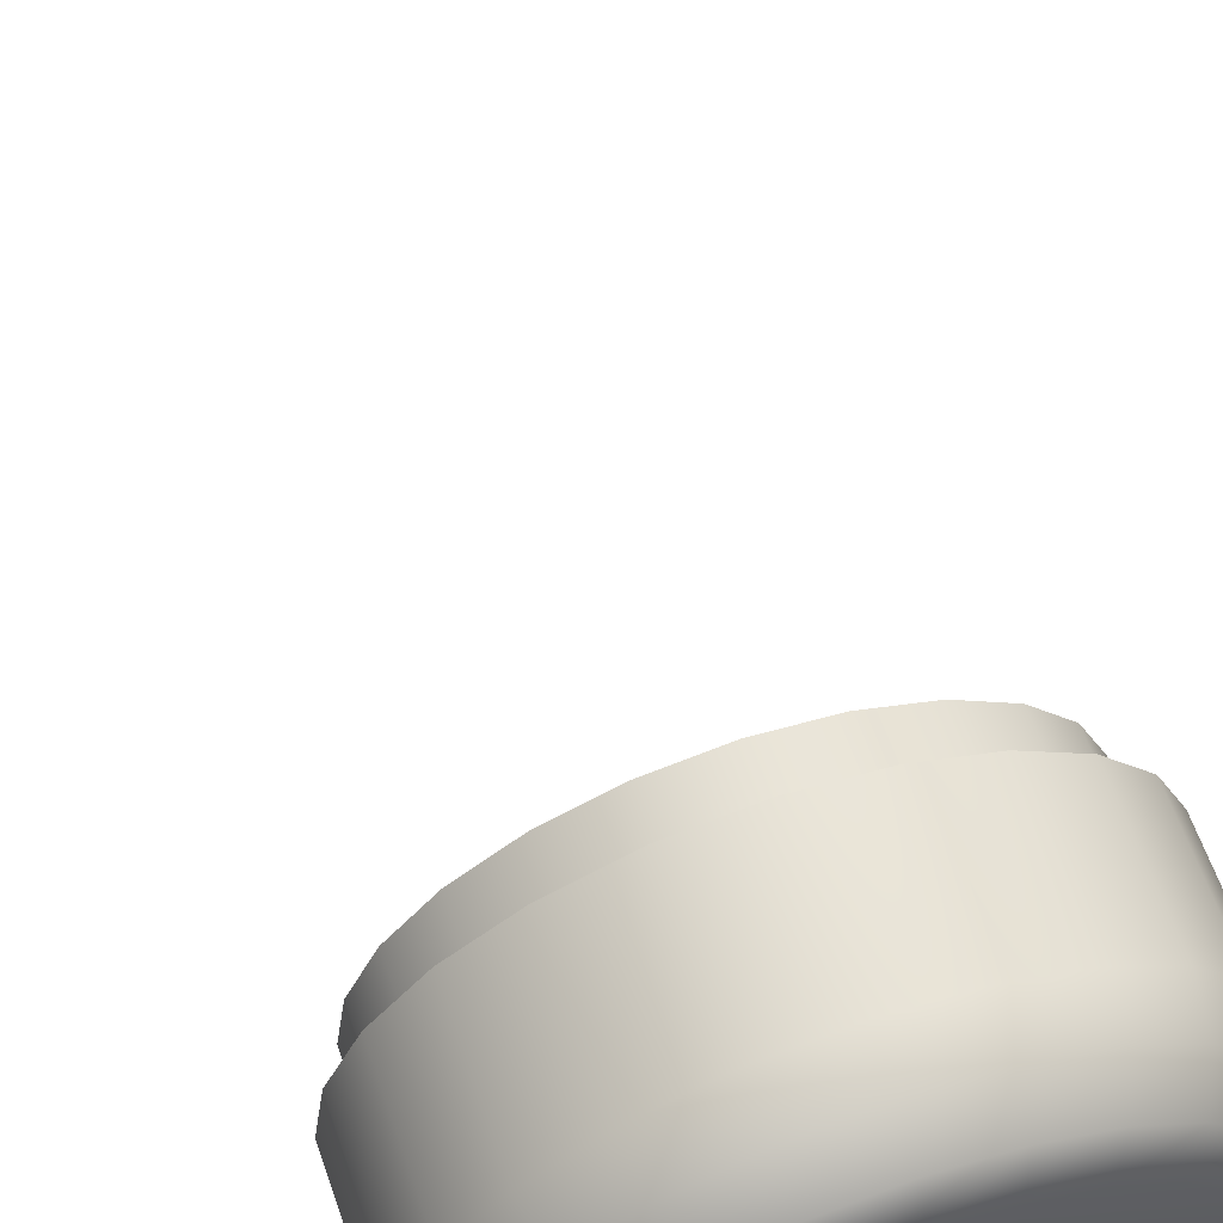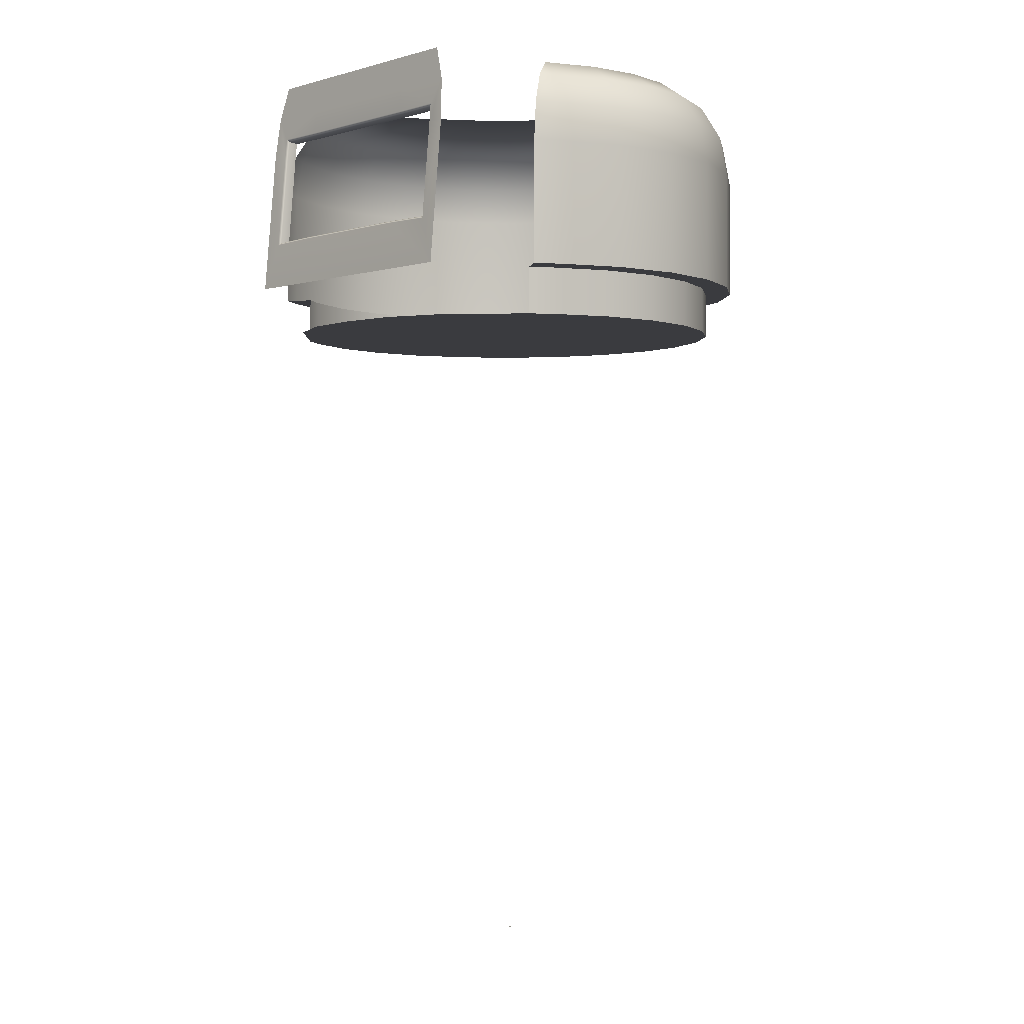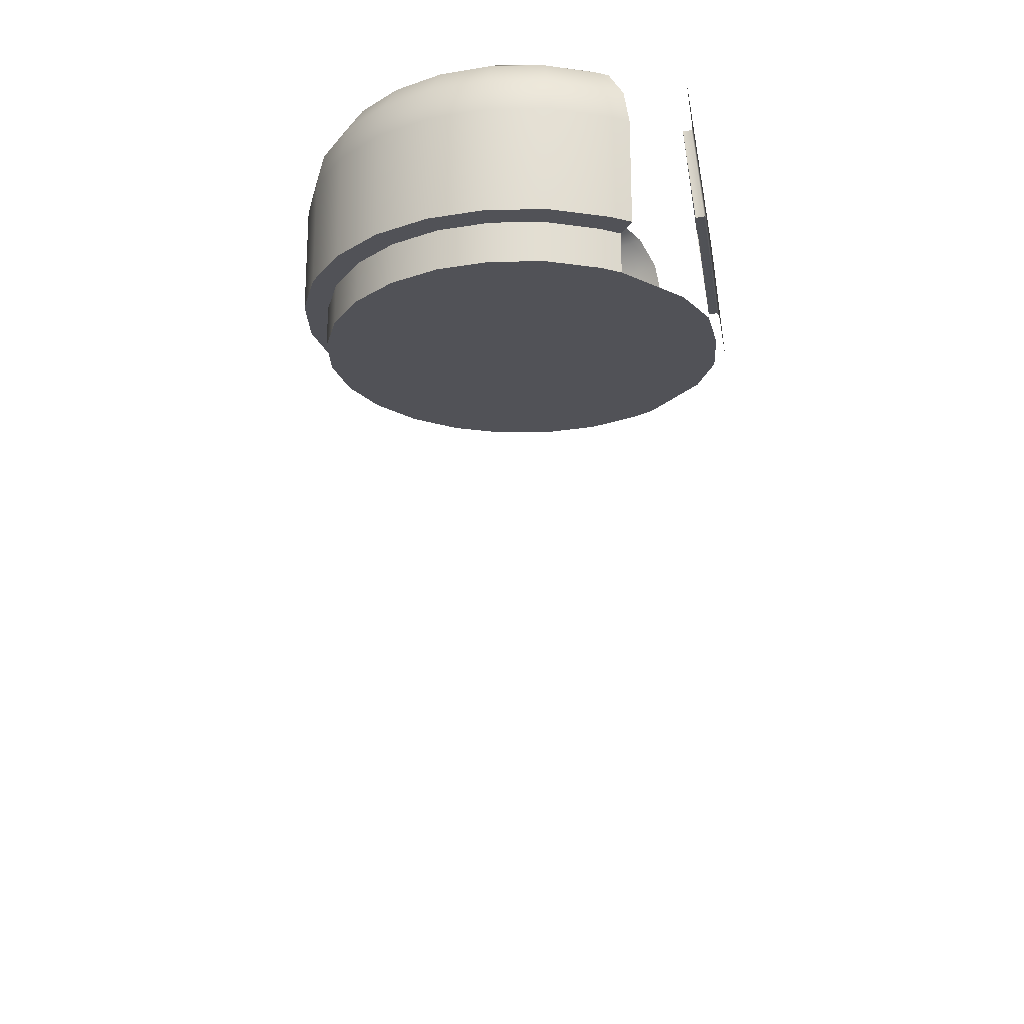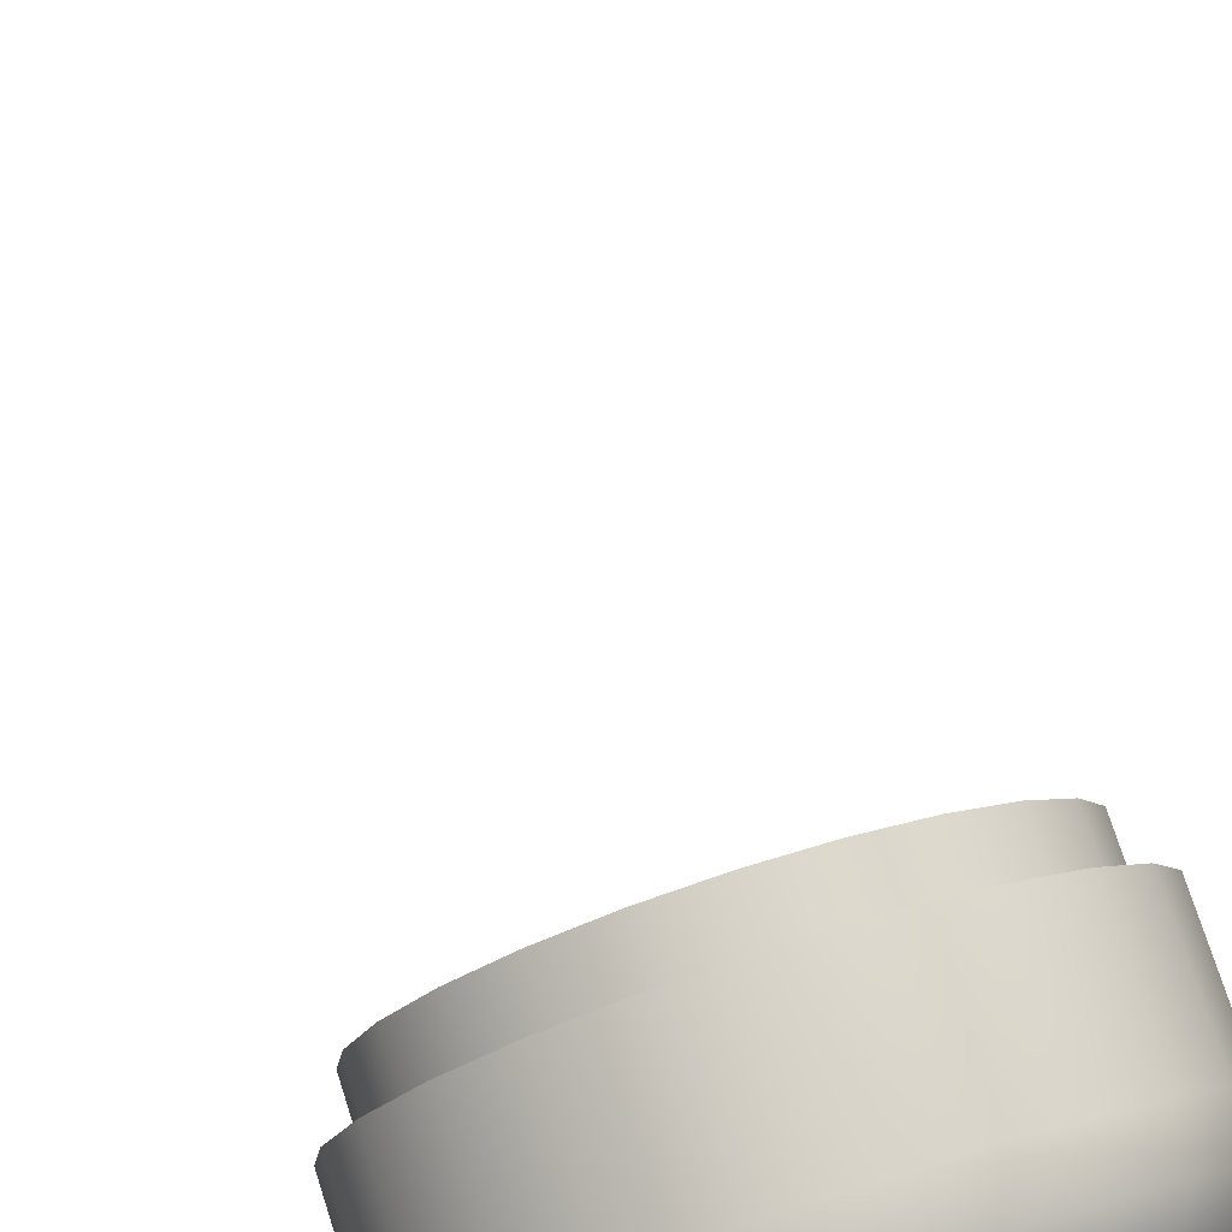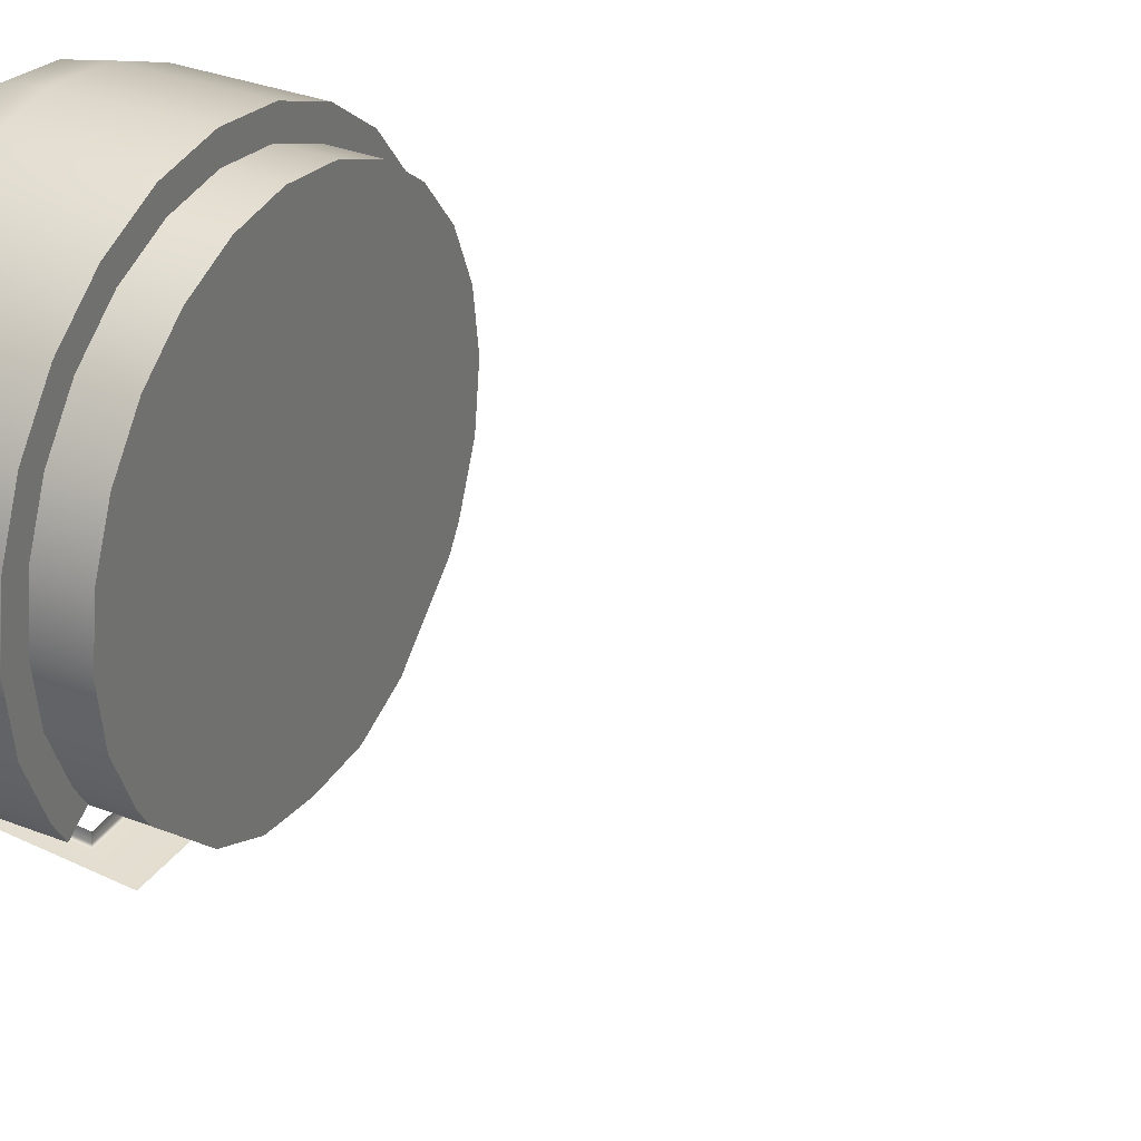
<metadata>
{"format":"obj","ext":"obj","renderer":"f3d","projection":"perspective","resolution":1024,"background":"white","views":[{"elev":62.2,"azim":-19.2,"up":"+Y"},{"elev":-1.3,"azim":46.8,"up":"+Z"},{"elev":-21.5,"azim":-81.2,"up":"+Z"},{"elev":75.6,"azim":-17.9,"up":"+Y"},{"elev":32.0,"azim":119.0,"up":"+Y"}]}
</metadata>
<code>
o AlarmClock_28_AlarmClock_28_0_GeomSubset_1
v -0.0005 0.006525 -0.3114
v 0.0005 0.006525 -0.3114
v -0.0005 0.007526 -0.3114
v 0.0005 0.007526 -0.3114
v -0.0005 0.006525 -0.3114
v 0.0005 0.006525 -0.3114
v -0.0005 0.007526 -0.3114
v 0.0005 0.007526 -0.3114
v -0.0005 0.006525 -0.3114
v 0.0005 0.006525 -0.3114
v -0.0005 0.007526 -0.3114
v 0.0005 0.007526 -0.3114
v -0.0005 0.006525 -0.3114
v 0.0005 0.006525 -0.3114
v -0.0005 0.007526 -0.3114
v 0.0005 0.007526 -0.3114
v -0.0005 0.006525 -0.3114
v 0.0005 0.006525 -0.3114
v -0.0005 0.007526 -0.3114
v 0.0005 0.007526 -0.3114
v 6e-06 -0.09094 -0.0613
v -0.02477 -0.08866 -0.0613
v -0.04785 -0.0791 -0.0613
v -0.07726 -0.05299 -0.0613
v -0.07373 -0.03933 -0.06129
v -0.08254 -0.01833 -0.0613
v -0.08546 0.003795 -0.0613
v -0.08254 0.02591 -0.0613
v -0.07401 0.04652 -0.0613
v -0.06042 0.06423 -0.0613
v -0.04272 0.07781 -0.0613
v -0.02211 0.08635 -0.0613
v 6e-06 0.08926 -0.0613
v 6e-06 0.003795 -0.0613
v 6e-06 0.03549 0.03841
v -0.01543 0.03242 0.03841
v -0.027 0.02132 0.03841
v -0.03887 0.003658 0.03841
v -0.05378 -0.01829 0.03841
v -0.02716 -0.09828 -0.0613
v 6e-06 -0.1009 -0.0613
v -0.05247 -0.0871 -0.0613
v 6e-06 0.003795 0.04756
v 6e-06 0.09952 -0.0434
v -0.02477 0.09625 -0.0434
v -0.04785 0.08669 -0.0434
v -0.06768 0.07148 -0.0434
v -0.08289 0.05165 -0.0434
v -0.09245 0.02857 -0.0434
v -0.09571 0.003795 -0.0434
v -0.09245 -0.02098 -0.0434
v -0.08289 -0.04407 -0.0434
v -0.0773 -0.05296 -0.0434
v -0.05247 -0.0871 -0.0434
v -0.02716 -0.09828 -0.0434
v 6e-06 -0.1009 -0.0434
v 6e-06 0.08926 -0.0434
v -0.02211 0.08635 -0.0434
v -0.04272 0.07781 -0.0434
v -0.06042 0.06423 -0.0434
v -0.07401 0.04652 -0.0434
v -0.08254 0.02591 -0.0434
v -0.08546 0.003795 -0.0434
v -0.08254 -0.01833 -0.0434
v -0.07373 -0.03933 -0.0434
v -0.06854 -0.04745 -0.04339
v -0.06851 -0.04747 -0.06129
v -0.06471 -0.03481 0.03841
v -0.07109 -0.04397 0.0313
v -0.07566 -0.05054 0.01897
v -0.07732 -0.05294 0.003993
v -0.07374 -0.03935 0.03124
v -0.08044 -0.0428 0.01876
v -0.08289 -0.04407 0.003572
v -0.09245 -0.02098 0.003572
v -0.08977 -0.02026 0.01876
v -0.08246 -0.0183 0.03124
v -0.07246 -0.01562 0.03841
v -0.09571 0.003795 0.003572
v -0.09294 0.003795 0.01876
v -0.08536 0.003795 0.03125
v -0.07501 0.003795 0.03841
v -0.07246 0.02321 0.03841
v -0.08246 0.02589 0.03124
v -0.08977 0.02785 0.01876
v -0.09245 0.02857 0.003572
v -0.08289 0.05165 0.003572
v -0.08049 0.05027 0.01876
v -0.07393 0.04648 0.03124
v -0.06496 0.0413 0.03841
v -0.05304 0.05684 0.03841
v -0.06036 0.06416 0.03124
v -0.06572 0.06952 0.01876
v -0.06768 0.07148 0.003572
v -0.04785 0.08669 0.003572
v -0.04647 0.08429 0.01876
v -0.04268 0.07773 0.03124
v -0.0375 0.06876 0.03841
v -0.01941 0.07626 0.03841
v -0.02209 0.08625 0.03124
v -0.02405 0.09358 0.01876
v -0.02477 0.09625 0.003572
v 6e-06 0.09952 0.003572
v 6e-06 0.09674 0.01876
v 6e-06 0.08916 0.03124
v 6e-06 0.07881 0.03841
v 6e-06 -0.08167 0.04756
v 6e-06 -0.09052 0.0404
v -0.02451 -0.08707 0.0404
v -0.02185 -0.07855 0.04756
v -0.05247 -0.0871 0.01273
v -0.051 -0.08473 0.02791
v -0.04698 -0.07827 0.0404
v -0.04149 -0.06943 0.04756
v 6e-06 -0.07661 0.02791
v -0.0268 -0.07661 0.02791
v 6e-06 -0.07542 0.04041
v -0.02451 -0.07542 0.04041
v -0.02716 -0.08338 -0.04345
v 6e-06 -0.08338 -0.04345
v -0.05247 -0.07805 0.01272
v -0.05247 -0.08338 -0.04345
v -0.051 -0.07661 0.02791
v -0.04698 -0.07542 0.04041
v 6e-06 -0.07357 0.01117
v 5e-06 -0.07297 0.01726
v -0.0268 -0.07297 0.01726
v -0.02681 -0.07357 0.01117
v -0.02693 -0.07691 -0.02477
v 6e-06 -0.07691 -0.02477
v -0.04483 -0.07354 0.01117
v -0.04479 -0.07695 -0.02519
v -0.04473 -0.07295 0.01741
v -0.05223 -0.01966 0.04756
v -0.05343 -0.01882 0.04651
v -0.0539 -0.01845 0.04398
v -0.03913 0.003304 0.04461
v -0.03843 0.002815 0.0467
v -0.03673 0.001634 0.04756
v -0.02701 0.02133 0.04462
v -0.02635 0.02076 0.0467
v -0.02476 0.01941 0.04756
v -0.01543 0.03242 0.04462
v -0.01498 0.03166 0.0467
v -0.01388 0.02983 0.04756
v 6e-06 0.03549 0.04462
v 6e-06 0.03458 0.0467
v 6e-06 0.0324 0.04756
v -0.08156 -0.06056 -0.0613
v -0.08103 -0.0584 -0.0613
v -0.08052 -0.06252 -0.0613
v -0.08107 -0.05837 -0.0434
v -0.0816 -0.06053 -0.0434
v -0.08056 -0.0625 -0.0434
v -0.08059 -0.06248 0.01276
v -0.08163 -0.06051 0.01268
v -0.08109 -0.05835 0.01251
v -0.07901 -0.06021 0.02793
v -0.08007 -0.05827 0.02764
v -0.0796 -0.05619 0.02692
v -0.07467 -0.05404 0.0404
v -0.07585 -0.05221 0.03984
v -0.07561 -0.05045 0.03844
v -0.07039 -0.04295 0.04462
v -0.07013 -0.04404 0.04671
v -0.06873 -0.04562 0.04756
v 0.02478 -0.08866 -0.0613
v 0.04786 -0.0791 -0.0613
v 0.07727 -0.05299 -0.0613
v 0.07374 -0.03933 -0.06129
v 0.08255 -0.01833 -0.0613
v 0.08546 0.003795 -0.0613
v 0.08255 0.02591 -0.0613
v 0.07401 0.04652 -0.0613
v 0.06043 0.06423 -0.0613
v 0.04273 0.07781 -0.0613
v 0.02212 0.08635 -0.0613
v 0.01544 0.03242 0.03841
v 0.02701 0.02132 0.03841
v 0.03888 0.003658 0.03841
v 0.05378 -0.01829 0.03841
v 0.02717 -0.09828 -0.0613
v 0.05248 -0.0871 -0.0613
v 0.02478 0.09625 -0.0434
v 0.04786 0.08669 -0.0434
v 0.06768 0.07148 -0.0434
v 0.08289 0.05165 -0.0434
v 0.09245 0.02857 -0.0434
v 0.09571 0.003795 -0.0434
v 0.09245 -0.02098 -0.0434
v 0.08289 -0.04407 -0.0434
v 0.0773 -0.05296 -0.0434
v 0.05248 -0.0871 -0.0434
v 0.02717 -0.09828 -0.0434
v 0.02212 0.08635 -0.0434
v 0.04273 0.07781 -0.0434
v 0.06043 0.06423 -0.0434
v 0.07401 0.04652 -0.0434
v 0.08255 0.02591 -0.0434
v 0.08546 0.003795 -0.0434
v 0.08255 -0.01833 -0.0434
v 0.07374 -0.03933 -0.0434
v 0.06855 -0.04745 -0.04339
v 0.06851 -0.04747 -0.06129
v 0.06472 -0.03481 0.03841
v 0.07109 -0.04397 0.0313
v 0.07566 -0.05054 0.01897
v 0.07733 -0.05294 0.003993
v 0.07374 -0.03935 0.03124
v 0.08044 -0.0428 0.01876
v 0.08289 -0.04407 0.003572
v 0.09245 -0.02098 0.003572
v 0.08977 -0.02026 0.01876
v 0.08246 -0.0183 0.03124
v 0.07246 -0.01562 0.03841
v 0.09571 0.003795 0.003572
v 0.09294 0.003795 0.01876
v 0.08536 0.003795 0.03125
v 0.07501 0.003795 0.03841
v 0.07246 0.02321 0.03841
v 0.08246 0.02589 0.03124
v 0.08977 0.02785 0.01876
v 0.09245 0.02857 0.003572
v 0.08289 0.05165 0.003572
v 0.08049 0.05027 0.01876
v 0.07393 0.04648 0.03124
v 0.06496 0.0413 0.03841
v 0.05305 0.05684 0.03841
v 0.06036 0.06416 0.03124
v 0.06572 0.06952 0.01876
v 0.06768 0.07148 0.003572
v 0.04786 0.08669 0.003572
v 0.04647 0.08429 0.01876
v 0.04269 0.07773 0.03124
v 0.03751 0.06876 0.03841
v 0.01942 0.07626 0.03841
v 0.0221 0.08625 0.03124
v 0.02406 0.09358 0.01876
v 0.02478 0.09625 0.003572
v 0.02451 -0.08707 0.0404
v 0.02186 -0.07855 0.04756
v 0.05248 -0.0871 0.01273
v 0.05101 -0.08473 0.02791
v 0.04699 -0.07827 0.0404
v 0.0415 -0.06943 0.04756
v 0.02681 -0.07661 0.02791
v 0.02451 -0.07542 0.04041
v 0.02717 -0.08338 -0.04345
v 0.05248 -0.07805 0.01272
v 0.05248 -0.08338 -0.04345
v 0.05101 -0.07661 0.02791
v 0.04699 -0.07542 0.04041
v 0.02681 -0.07297 0.01726
v 0.02681 -0.07357 0.01117
v 0.02694 -0.07691 -0.02478
v 0.04484 -0.07354 0.01117
v 0.0448 -0.07695 -0.02519
v 0.04473 -0.07295 0.01741
v 0.05223 -0.01966 0.04756
v 0.05343 -0.01882 0.04651
v 0.0539 -0.01845 0.04398
v 0.03914 0.003304 0.04461
v 0.03843 0.002815 0.0467
v 0.03674 0.001634 0.04756
v 0.02701 0.02133 0.04462
v 0.02636 0.02076 0.0467
v 0.02477 0.01941 0.04756
v 0.01544 0.03242 0.04462
v 0.01499 0.03166 0.0467
v 0.01389 0.02983 0.04756
v 0.08157 -0.06056 -0.0613
v 0.08103 -0.0584 -0.0613
v 0.08053 -0.06252 -0.0613
v 0.08107 -0.05837 -0.0434
v 0.0816 -0.06053 -0.0434
v 0.08056 -0.0625 -0.0434
v 0.08059 -0.06248 0.01276
v 0.08163 -0.06051 0.01268
v 0.0811 -0.05835 0.01251
v 0.07901 -0.06021 0.02793
v 0.08008 -0.05827 0.02764
v 0.0796 -0.05619 0.02692
v 0.07467 -0.05404 0.0404
v 0.07585 -0.05221 0.03984
v 0.07561 -0.05045 0.03844
v 0.07039 -0.04295 0.04462
v 0.07013 -0.04404 0.04671
v 0.06873 -0.04562 0.04756
v 5e-06 -0.07748 0.01861
v 5e-06 -0.07665 0.0176
v -0.0268 -0.07748 0.01861
v -0.0268 -0.07665 0.0176
v -0.02692 -0.0816 -0.02526
v -0.02693 -0.0806 -0.02443
v 6e-06 -0.0806 -0.02443
v 6e-06 -0.0816 -0.02526
v -0.04575 -0.07814 0.01161
v -0.04483 -0.07723 0.01152
v -0.04571 -0.08165 -0.02569
v -0.04479 -0.08064 -0.02484
v -0.04564 -0.07747 0.01877
v -0.04473 -0.07664 0.01776
v 0.02681 -0.07748 0.01861
v 0.02681 -0.07665 0.0176
v 0.02693 -0.08161 -0.02526
v 0.02694 -0.0806 -0.02443
v 0.04576 -0.07814 0.01161
v 0.04484 -0.07722 0.01151
v 0.04572 -0.08165 -0.0257
v 0.0448 -0.08064 -0.02484
v 0.04564 -0.07747 0.01877
v 0.04473 -0.07664 0.01775
v -0.04302 -0.07074 -0.0613
v 6e-06 -0.08163 -0.0613
v 0.04294 -0.07058 -0.0613
v -0.02289 -0.07985 -0.0613
v 0.02263 -0.07942 -0.0613
f 5 6 8 7
f 34 25 26 27
f 34 27 28 29
f 34 29 30 31
f 34 31 32 33
f 58 57 33 32
f 59 58 32 31
f 60 59 31 30
f 61 60 30 29
f 62 61 29 28
f 63 62 28 27
f 64 63 27 26
f 65 64 26 25
f 66 65 25 67
f 45 44 57 58
f 46 45 58 59
f 47 46 59 60
f 48 47 60 61
f 49 48 61 62
f 50 49 62 63
f 51 50 63 64
f 52 51 64 65
f 53 52 65 66
f 34 67 25
f 74 73 76 75
f 73 72 77 76
f 72 68 78 77
f 86 85 88 87
f 85 84 89 88
f 84 83 90 89
f 94 93 96 95
f 93 92 97 96
f 92 91 98 97
f 102 101 104 103
f 101 100 105 104
f 100 99 106 105
f 115 117 118 116
f 71 74 52 53
f 74 75 51 52
f 75 79 50 51
f 79 86 49 50
f 86 87 48 49
f 87 94 47 48
f 94 95 46 47
f 95 102 45 46
f 102 103 44 45
f 91 36 99 98
f 71 70 73 74
f 70 69 72 73
f 69 68 72
f 77 78 82 81
f 75 76 80 79
f 76 77 81 80
f 79 80 85 86
f 80 81 84 85
f 81 82 83 84
f 87 88 93 94
f 88 89 92 93
f 89 90 91 92
f 95 96 101 102
f 96 97 100 101
f 97 98 99 100
f 116 118 124 123
f 99 36 35 106
f 37 36 91 90
f 37 90 83 38
f 82 39 38 83
f 34 172 171 170
f 34 174 173 172
f 34 176 175 174
f 34 33 177 176
f 195 177 33 57
f 196 176 177 195
f 197 175 176 196
f 198 174 175 197
f 199 173 174 198
f 200 172 173 199
f 201 171 172 200
f 202 170 171 201
f 203 204 170 202
f 184 195 57 44
f 185 196 195 184
f 186 197 196 185
f 187 198 197 186
f 188 199 198 187
f 189 200 199 188
f 190 201 200 189
f 191 202 201 190
f 192 203 202 191
f 34 170 204
f 211 212 213 210
f 210 213 214 209
f 209 214 215 205
f 223 224 225 222
f 222 225 226 221
f 221 226 227 220
f 231 232 233 230
f 230 233 234 229
f 229 234 235 228
f 239 103 104 238
f 238 104 105 237
f 237 105 106 236
f 115 246 247 117
f 208 192 191 211
f 211 191 190 212
f 212 190 189 216
f 216 189 188 223
f 223 188 187 224
f 224 187 186 231
f 231 186 185 232
f 232 185 184 239
f 239 184 44 103
f 228 235 236 178
f 208 211 210 207
f 207 210 209 206
f 206 209 205
f 214 218 219 215
f 212 216 217 213
f 213 217 218 214
f 216 223 222 217
f 217 222 221 218
f 218 221 220 219
f 224 231 230 225
f 225 230 229 226
f 226 229 228 227
f 232 239 238 233
f 233 238 237 234
f 234 237 236 235
f 246 251 252 247
f 236 106 35 178
f 179 227 228 178
f 179 180 220 227
f 219 220 180 181
f 289 290 304 303
f 290 289 291 292
f 292 291 301 302
f 293 294 300 299
f 294 293 296 295
f 295 296 305 306
f 297 298 302 301
f 298 297 299 300
f 303 304 312 311
f 306 305 309 310
f 307 308 310 309
f 308 307 311 312
f 115 116 291 289
f 119 120 296 293
f 121 122 299 297
f 122 119 293 299
f 116 123 301 291
f 123 121 297 301
f 290 292 127 126
f 294 295 130 129
f 298 300 132 131
f 300 294 129 132
f 292 302 133 127
f 302 298 131 133
f 115 289 303 246
f 248 305 296 120
f 249 307 309 250
f 250 309 305 248
f 246 303 311 251
f 251 311 307 249
f 290 126 253 304
f 306 255 130 295
f 308 256 257 310
f 310 257 255 306
f 304 253 258 312
f 312 258 256 308
f 34 313 67
f 34 314 316 313
f 34 315 317 314
f 34 204 315
f 219 181 205 215
f 39 82 78 68

</code>
